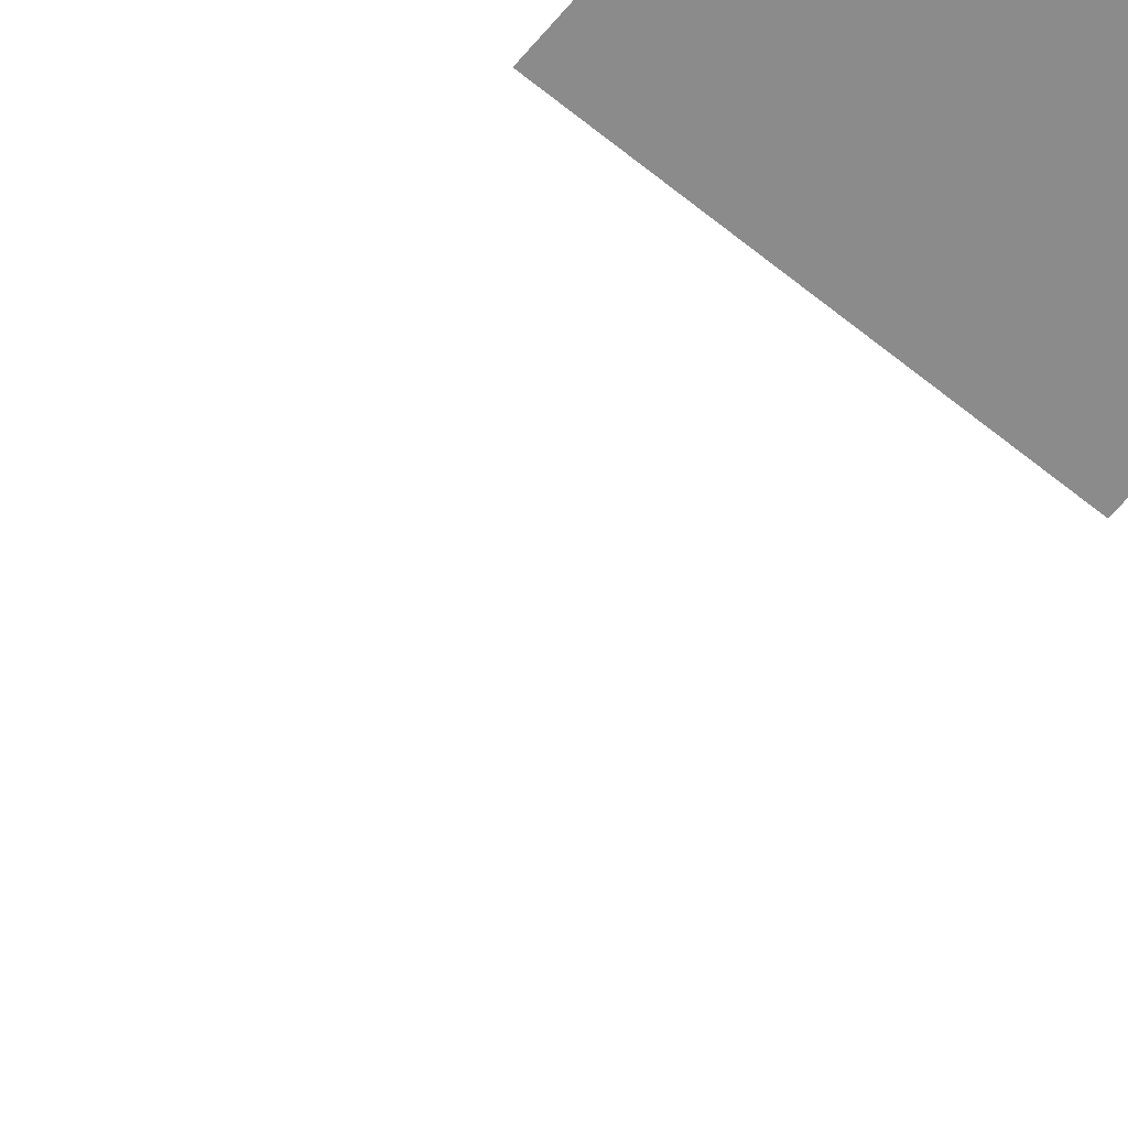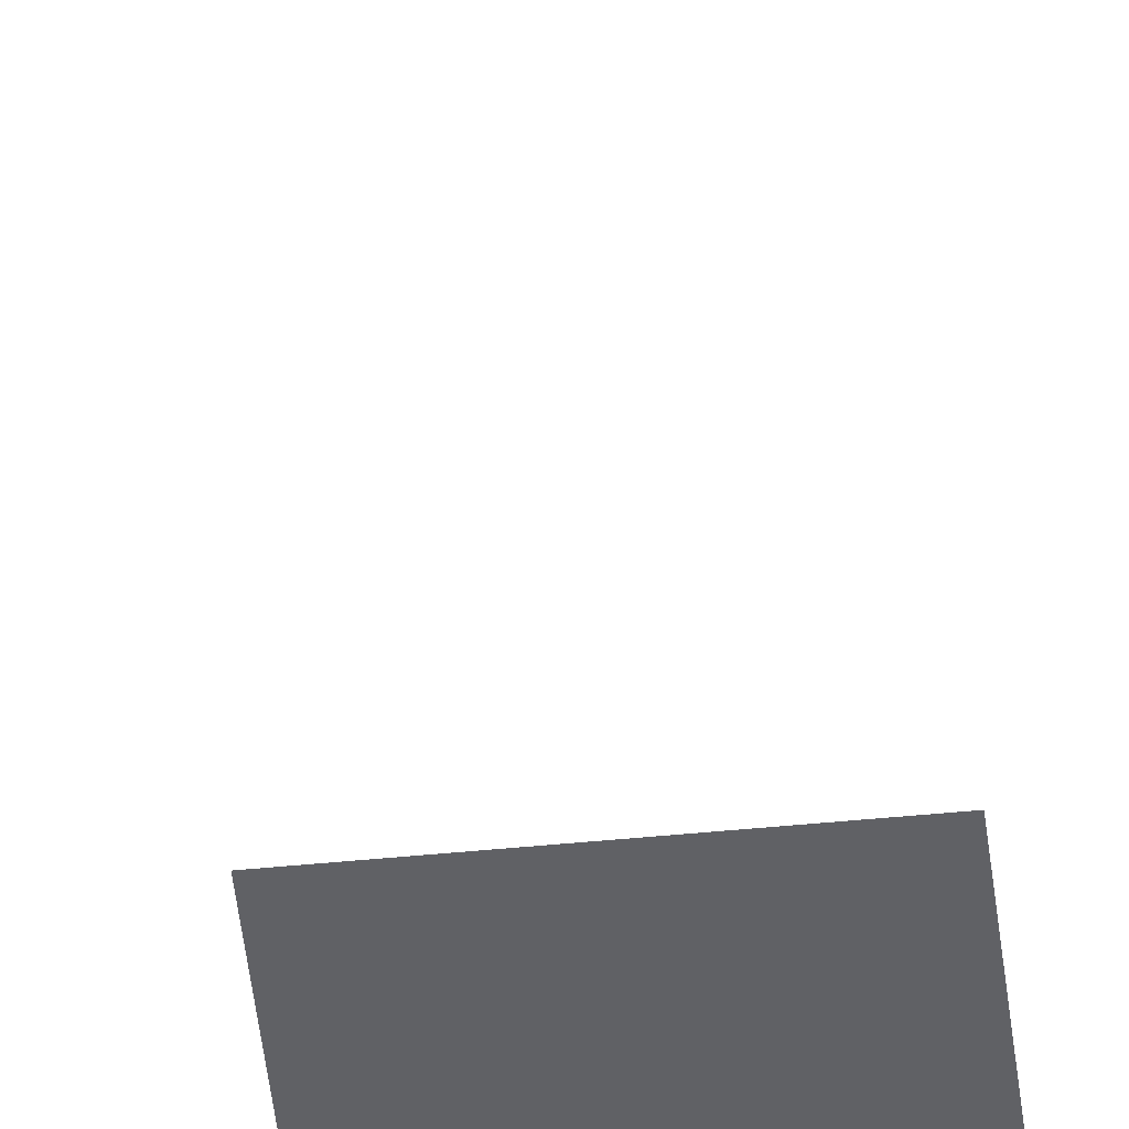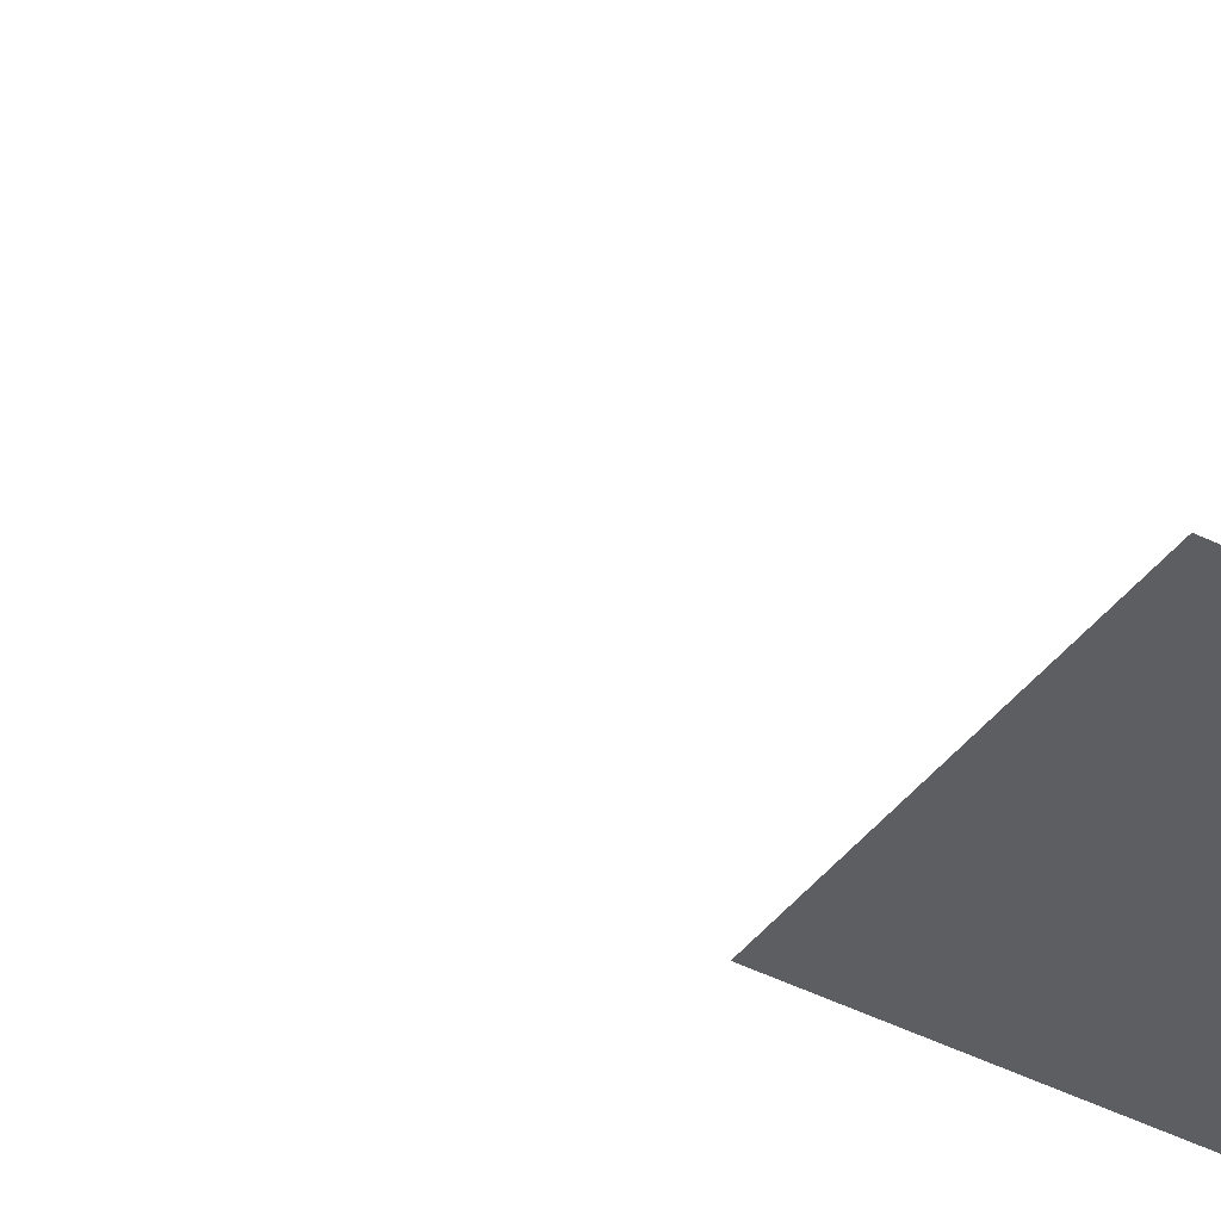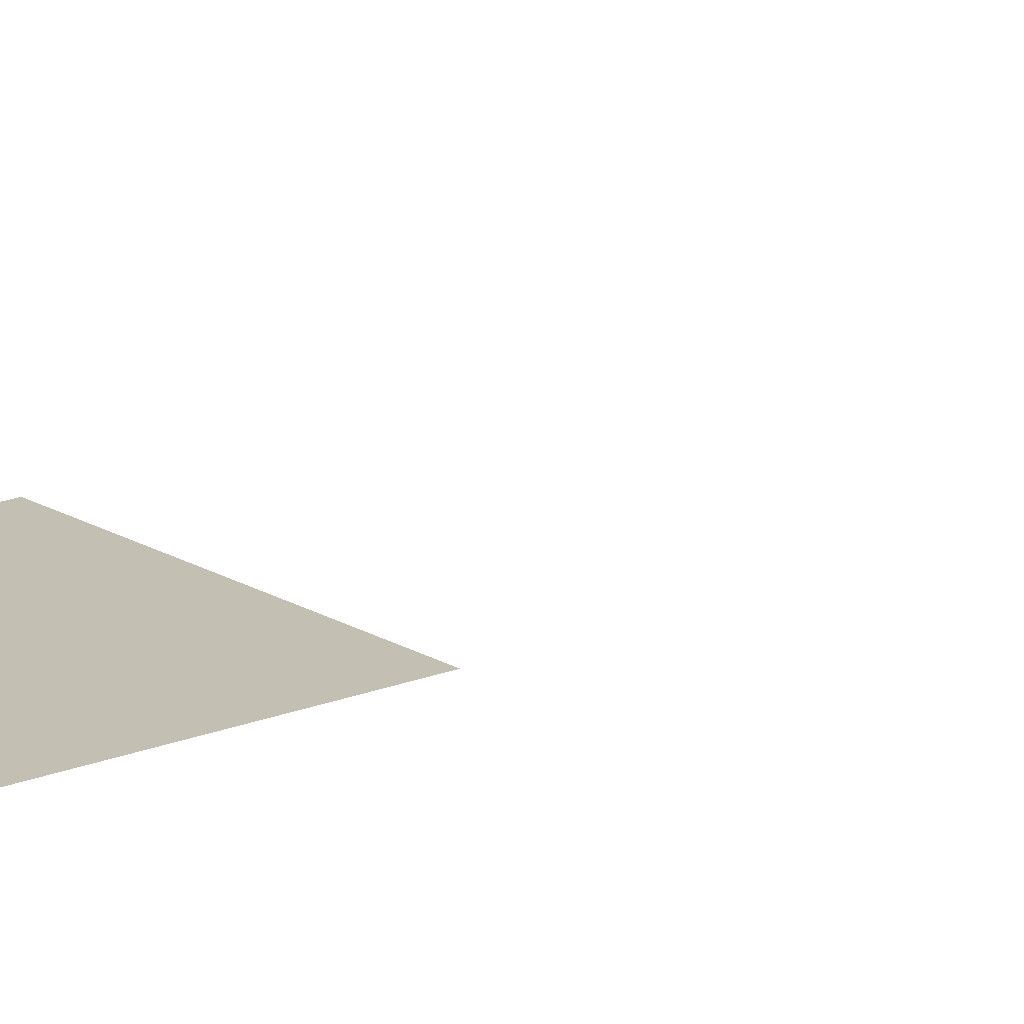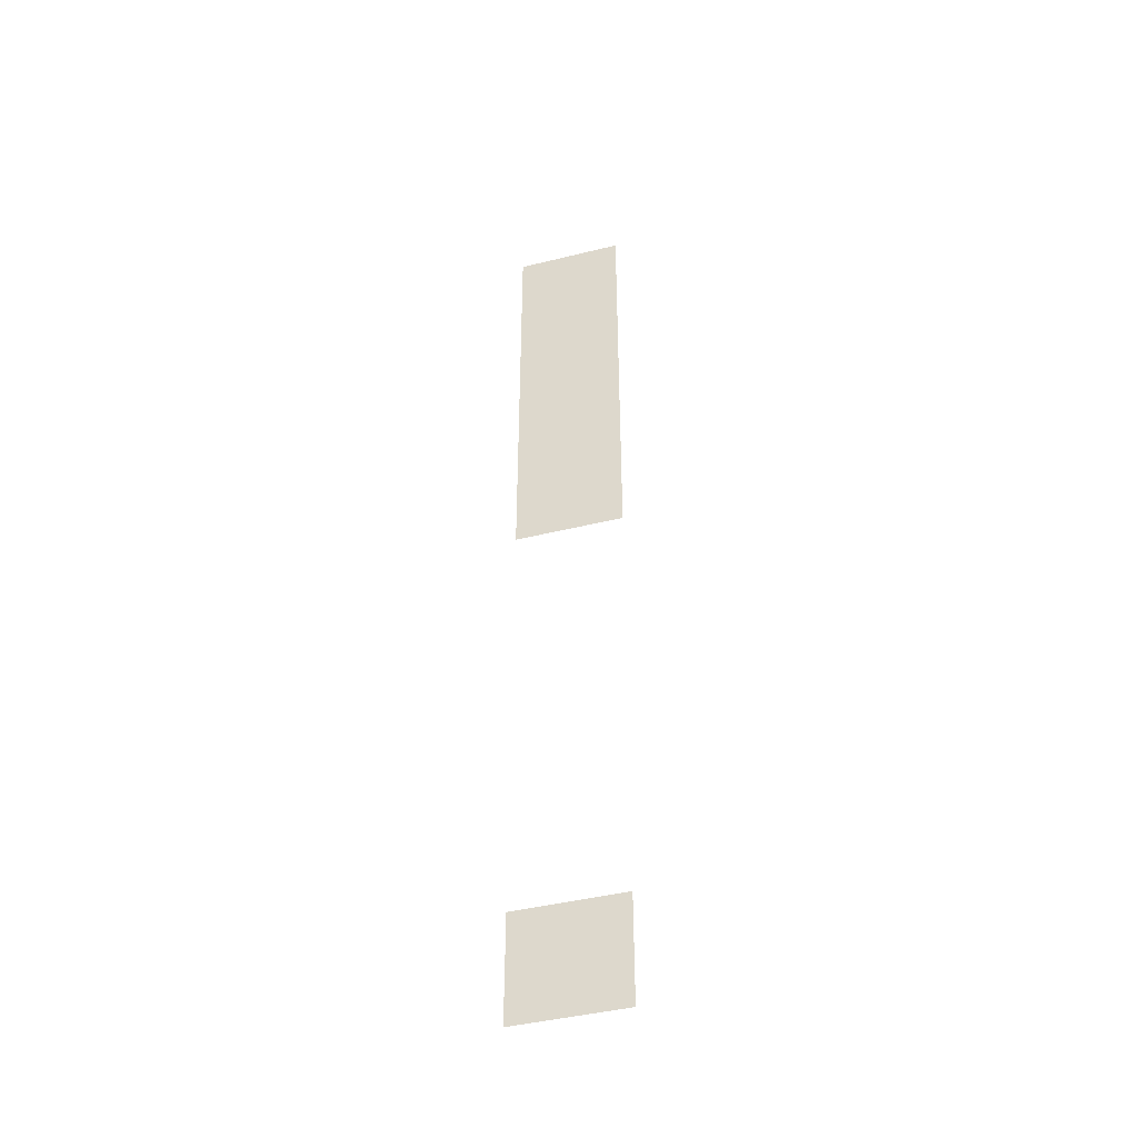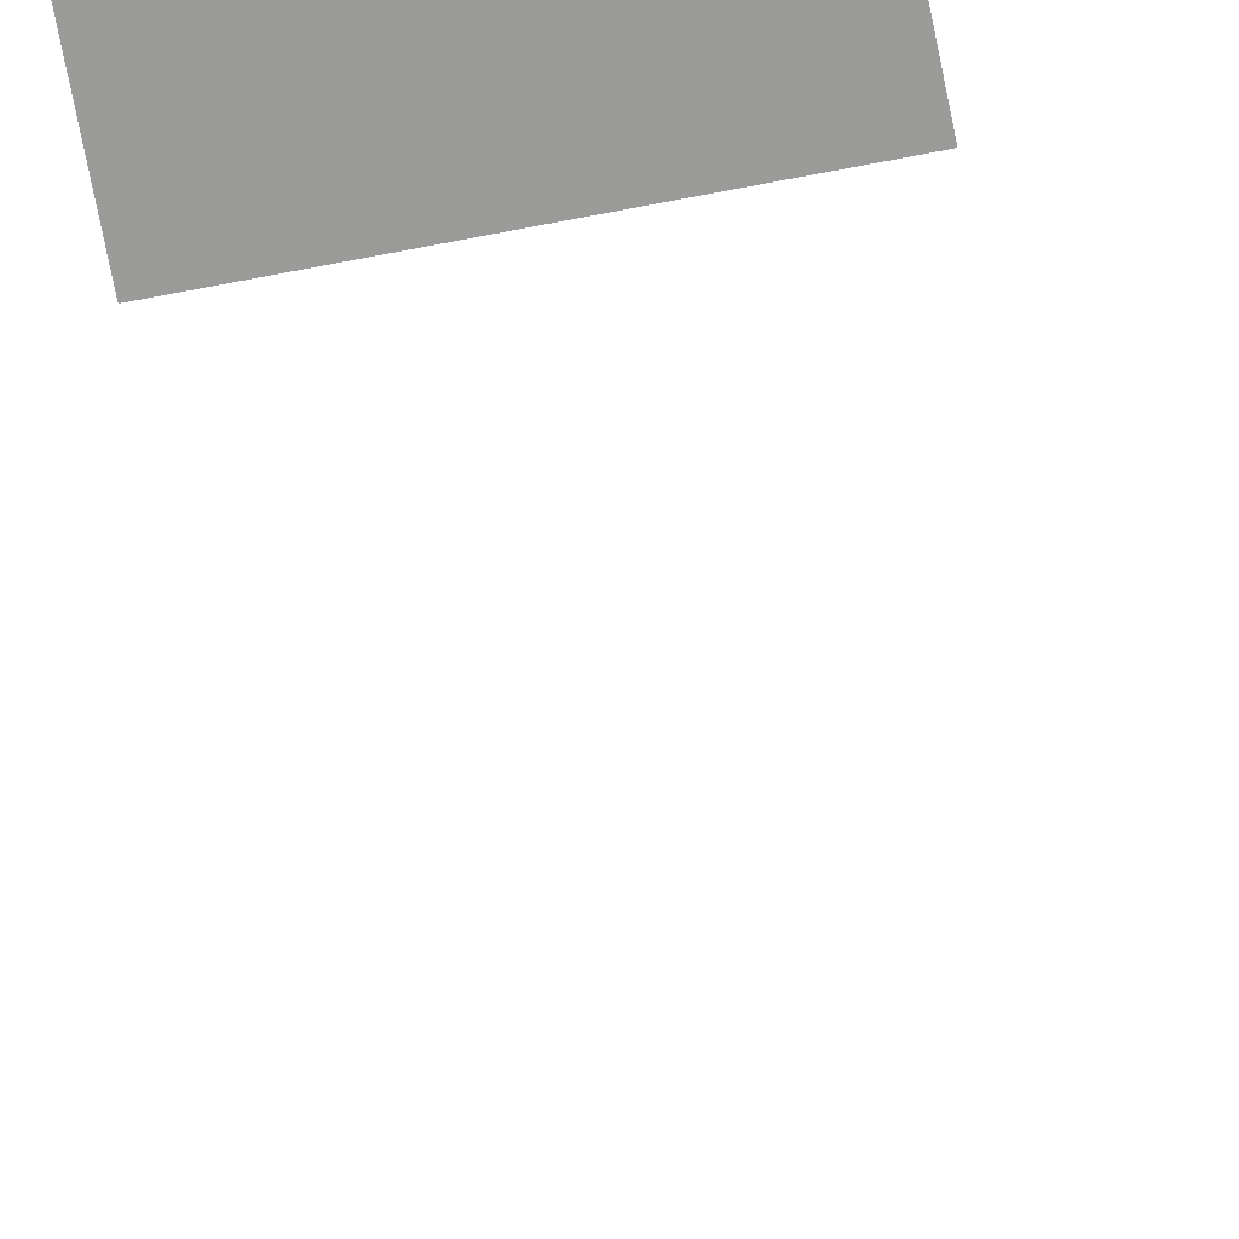
<metadata>
{"format":"obj","ext":"obj","renderer":"f3d","projection":"perspective","resolution":1024,"background":"white","views":[{"elev":-63.9,"azim":140.3,"up":"+Z"},{"elev":-47.1,"azim":6.4,"up":"+Z"},{"elev":-38.7,"azim":57.1,"up":"+Z"},{"elev":17.8,"azim":-129.2,"up":"+Z"},{"elev":-43.8,"azim":16.2,"up":"+Y"},{"elev":-69.6,"azim":-168.9,"up":"+Z"}]}
</metadata>
<code>
v -256 -2496 0
v -272 -2496 0
v -272 -2480 0
v -256 -2480 0
v -256 -2512 0
v -272 -2512 0
v -272 -2496 0
v -256 -2496 0
v -256 -2528 0
v -272 -2528 0
v -272 -2512 0
v -256 -2512 0
v -256 -2544 0
v -272 -2544 0
v -272 -2528 0
v -256 -2528 0
v -256 -2624 0
v -272 -2624 0
v -272 -2608 0
v -256 -2608 0
g UnionDerecha_mesh_0006
f 1 2 3 4
f 5 6 7 8
f 9 10 11 12
f 13 14 15 16
f 17 18 19 20

</code>
